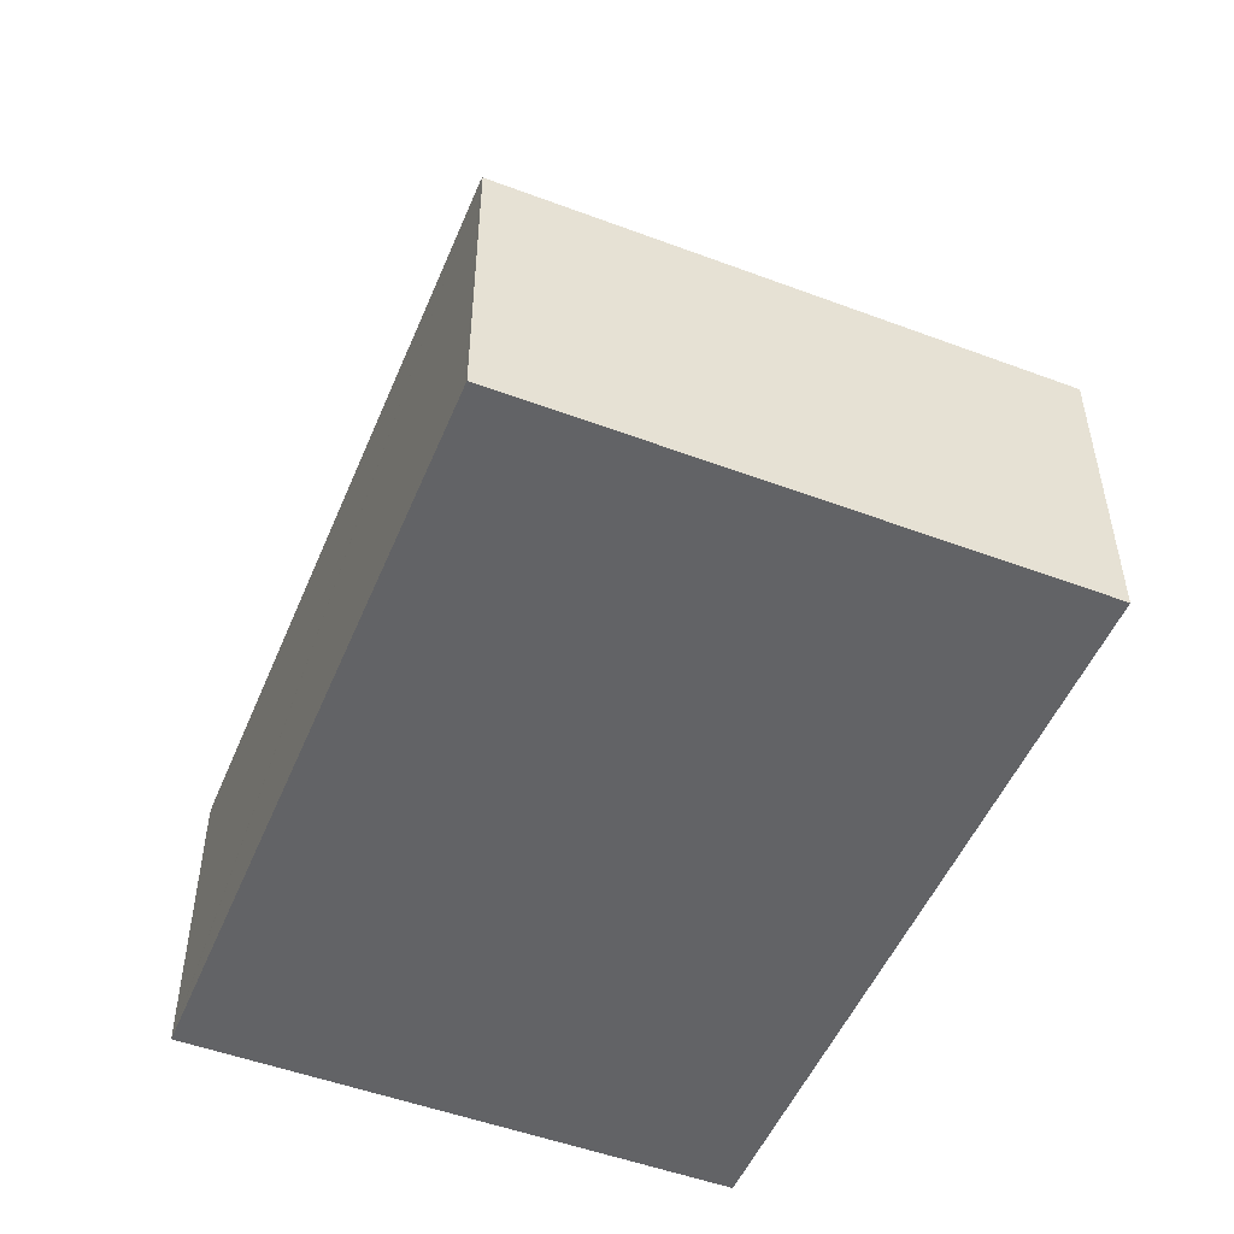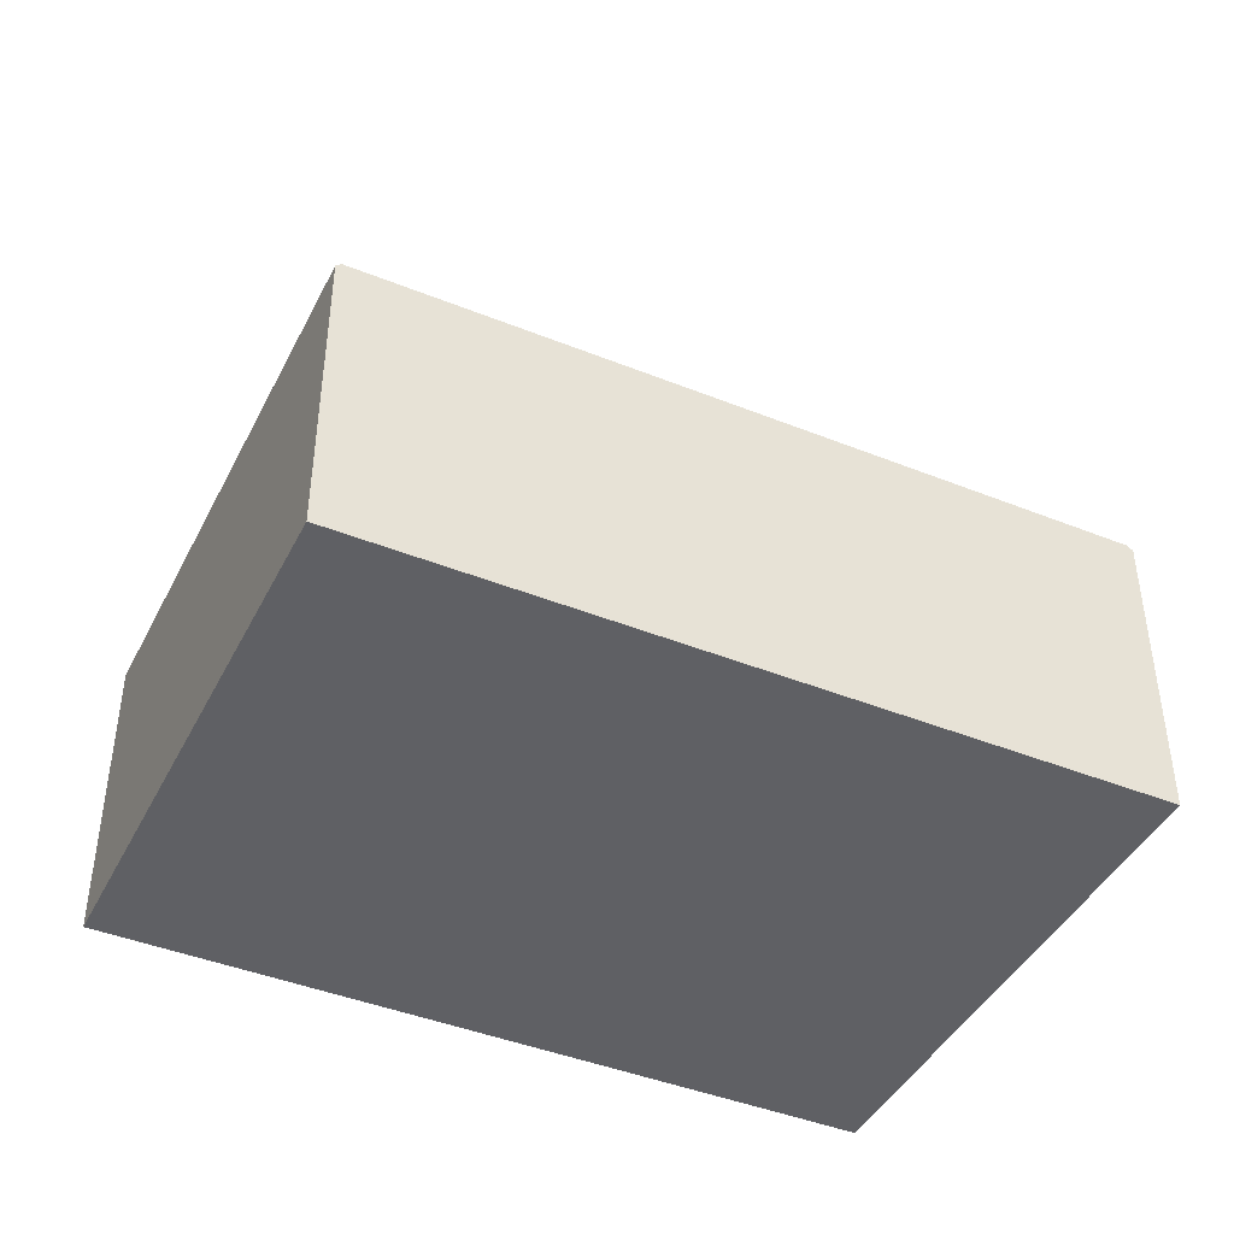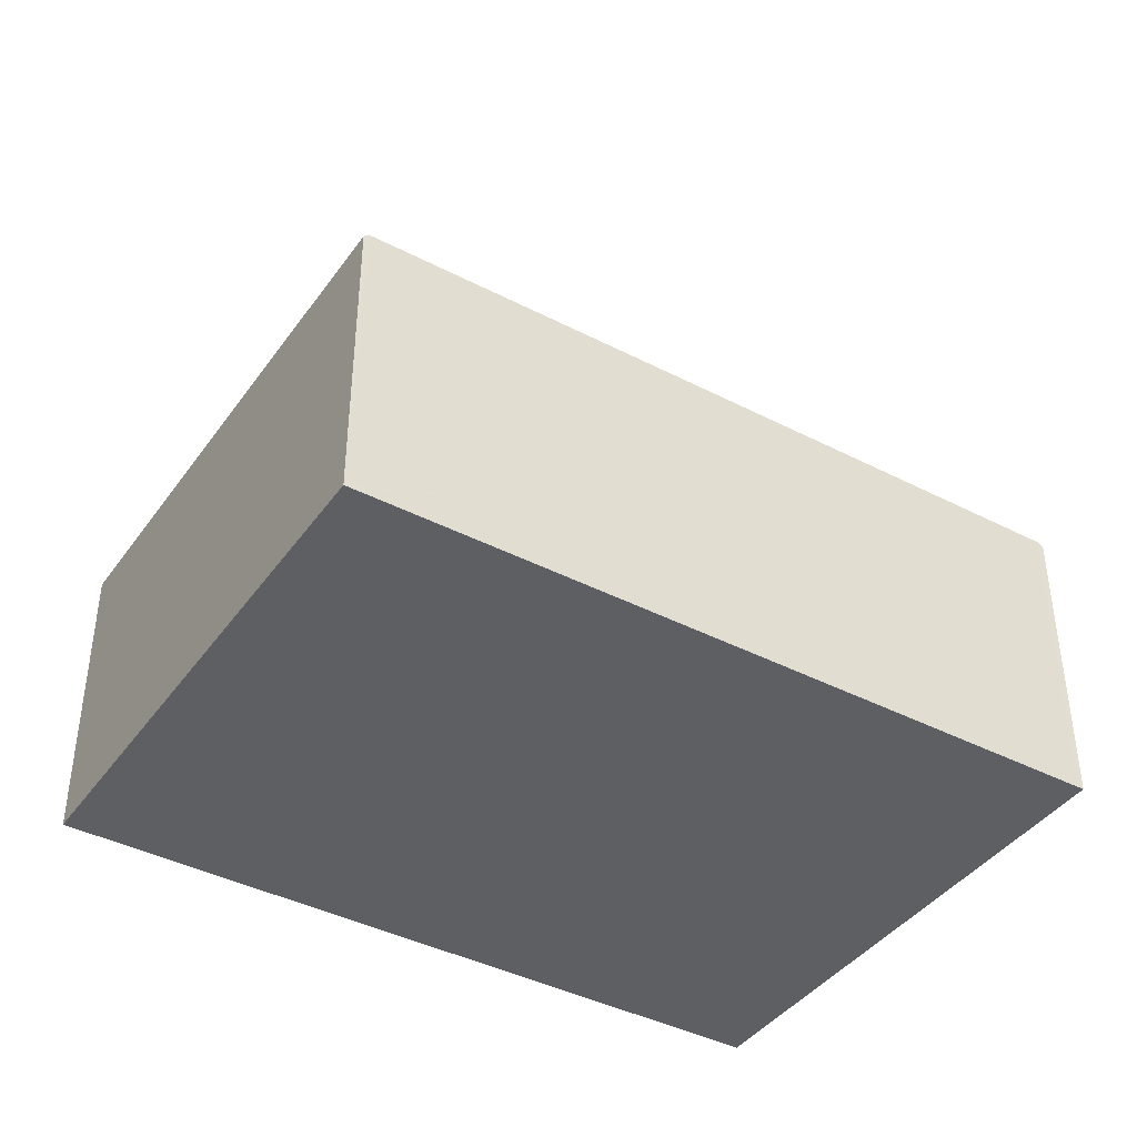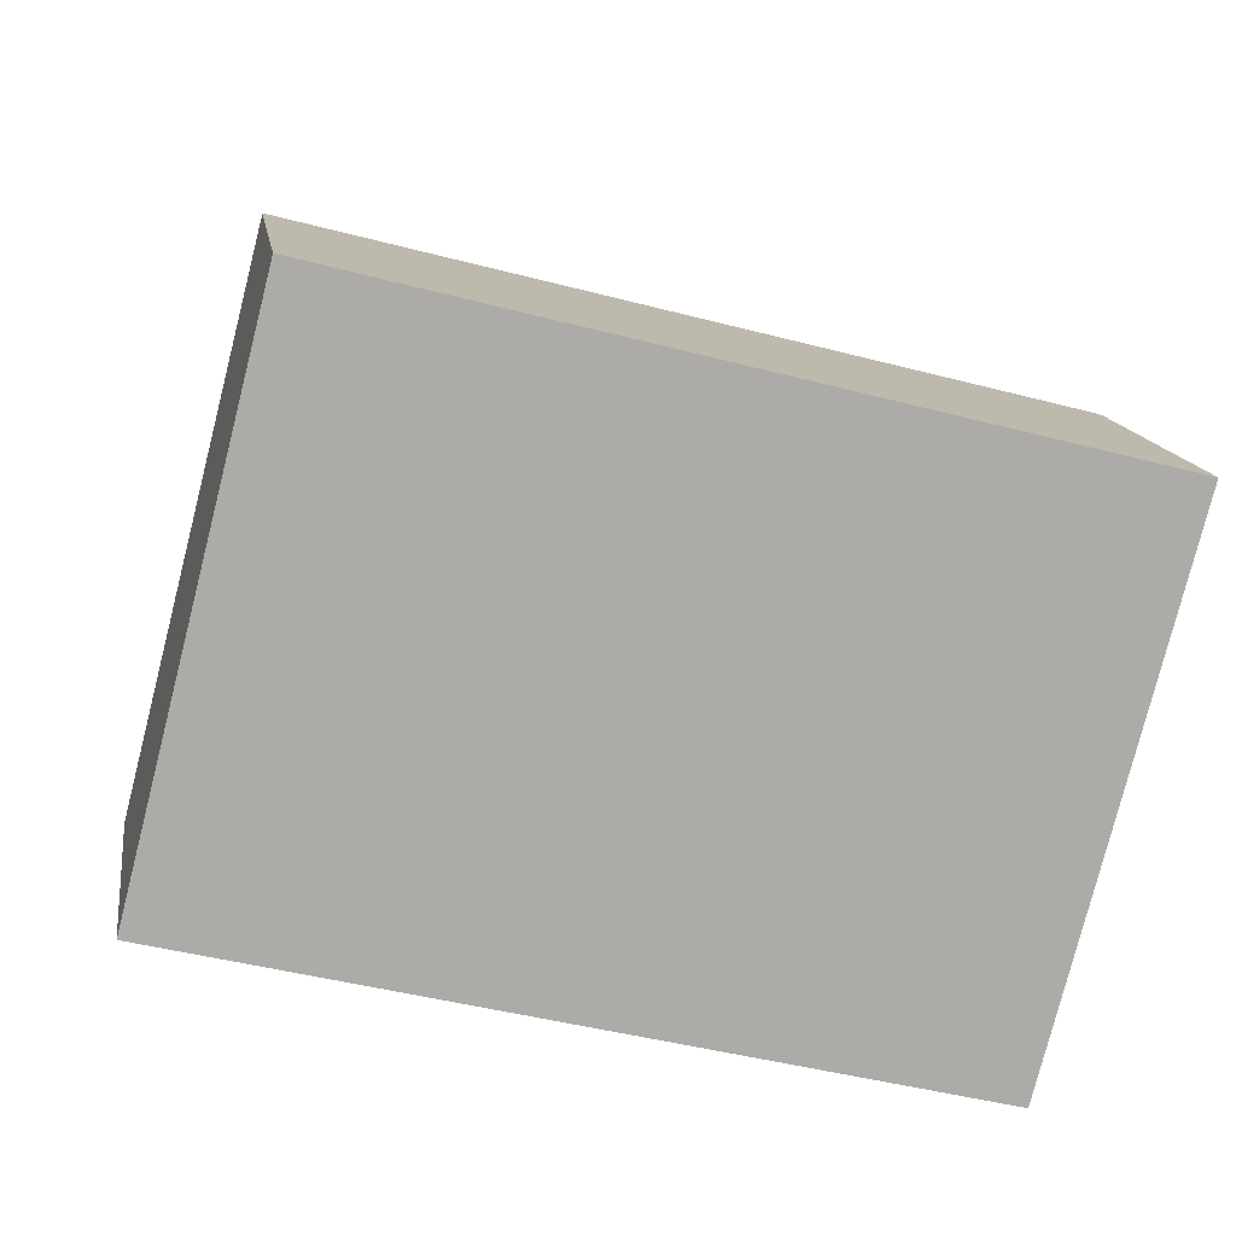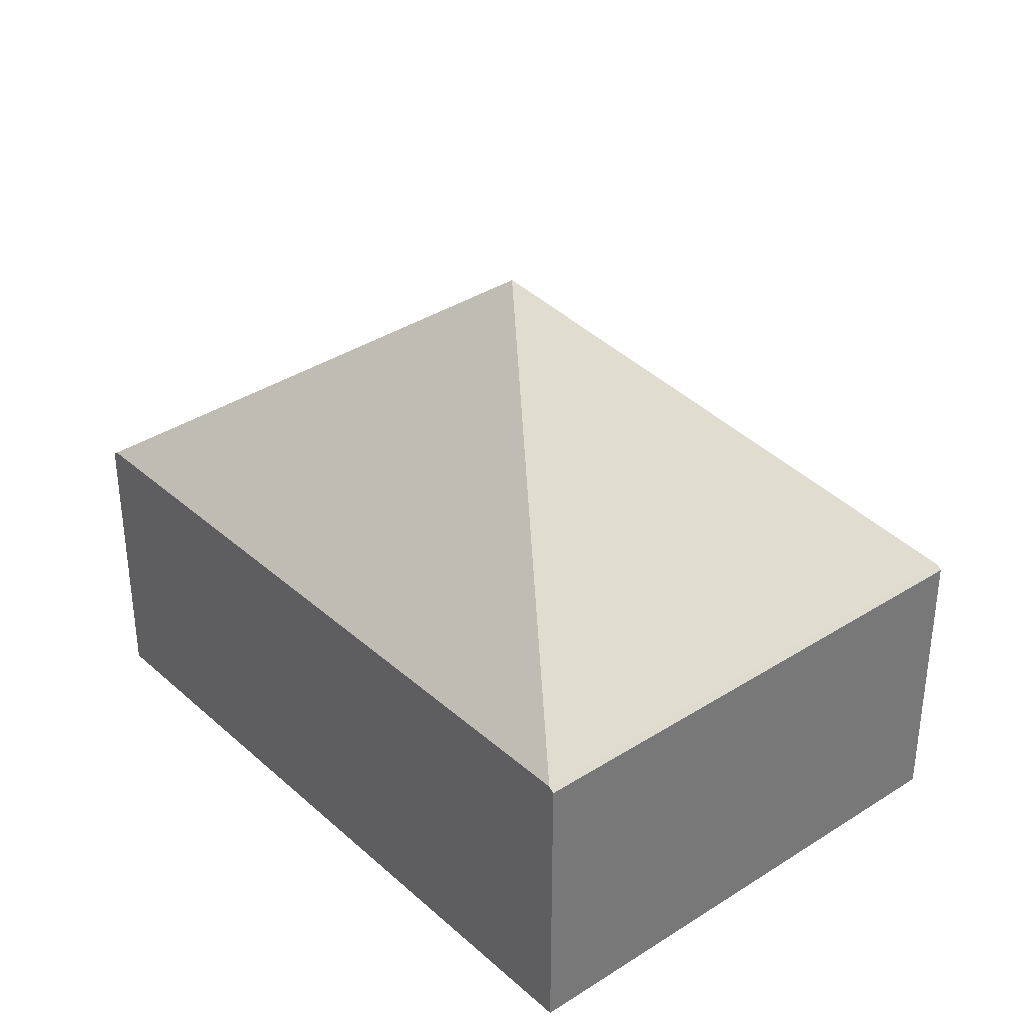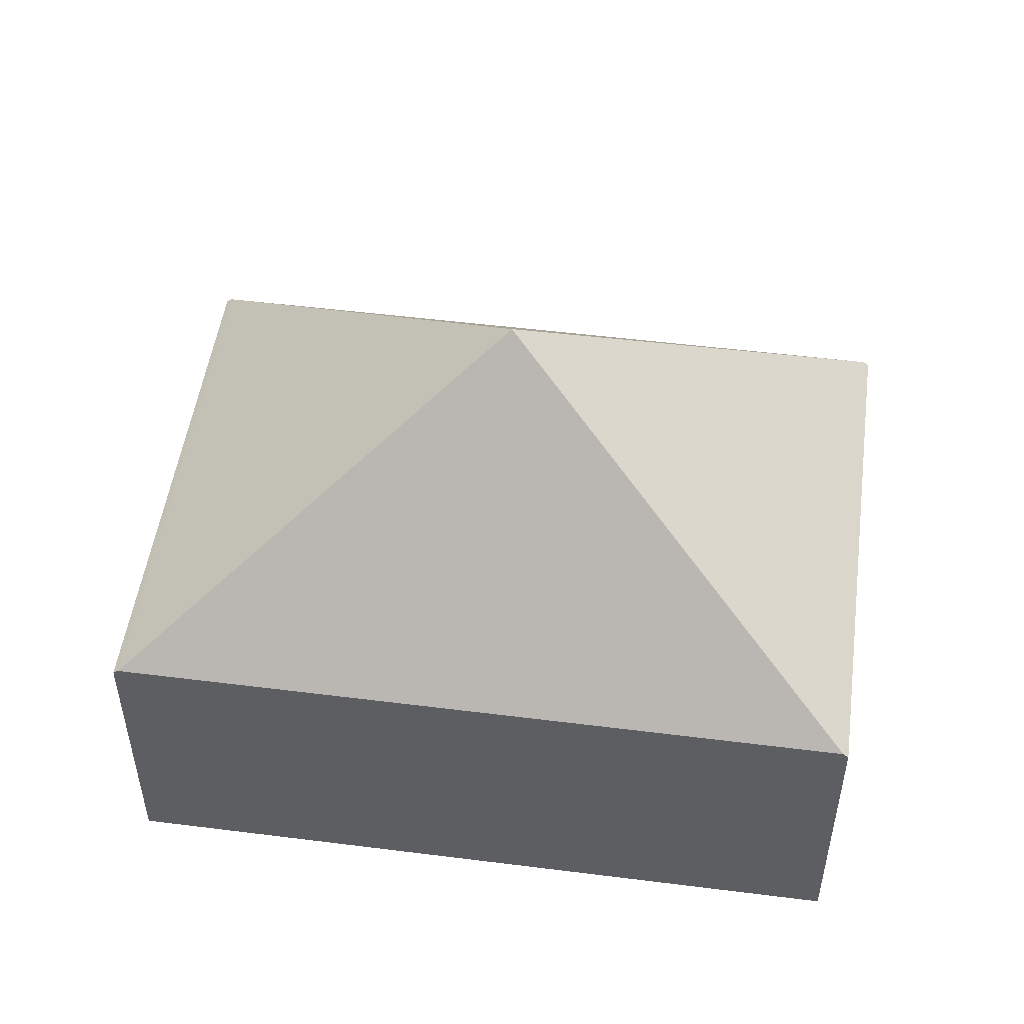
<metadata>
{"format":"obj","ext":"obj","renderer":"f3d","projection":"perspective","resolution":1024,"background":"white","views":[{"elev":-50.9,"azim":82.2,"up":"+Y"},{"elev":-43.2,"azim":-11.0,"up":"+Y"},{"elev":-40.9,"azim":162.2,"up":"+Y"},{"elev":14.0,"azim":-8.6,"up":"+Z"},{"elev":34.4,"azim":64.1,"up":"+Y"},{"elev":50.7,"azim":22.3,"up":"+Y"}]}
</metadata>
<code>
v  4.957 1.965 -1.276
v  5.836 1.994 2.288
v  5.872 1.965 2.279
v  4.921 1.994 -1.267
v  2.936 3.89 1.139
v  0.951 1.994 3.546
v  0.036 1.994 -0.009
v  0.915 1.965 3.555
v  0 1.965 1.203e-16
v  0 0 0
v  0.915 -2.177e-16 3.555
v  0.951 -2.171e-16 3.546
v  5.836 -1.401e-16 2.288
v  5.872 -1.395e-16 2.279
v  4.957 7.813e-17 -1.276
v  4.921 7.758e-17 -1.267
v  0.036 5.511e-19 -0.009
g defaultobject
f 1 2 3
f 2 1 4
f 5 2 4
f 5 6 2
f 5 4 7
f 8 7 9
f 7 8 6
f 5 7 6
f 10 8 9
f 8 10 11
f 11 6 8
f 6 11 2
f 2 11 12
f 2 12 13
f 2 13 3
f 3 13 14
f 14 1 3
f 1 14 15
f 15 4 1
f 4 15 7
f 7 15 16
f 7 16 17
f 7 17 9
f 9 17 10
f 13 15 14
f 15 13 12
f 15 12 16
f 16 12 17
f 17 12 11
f 17 11 10

</code>
